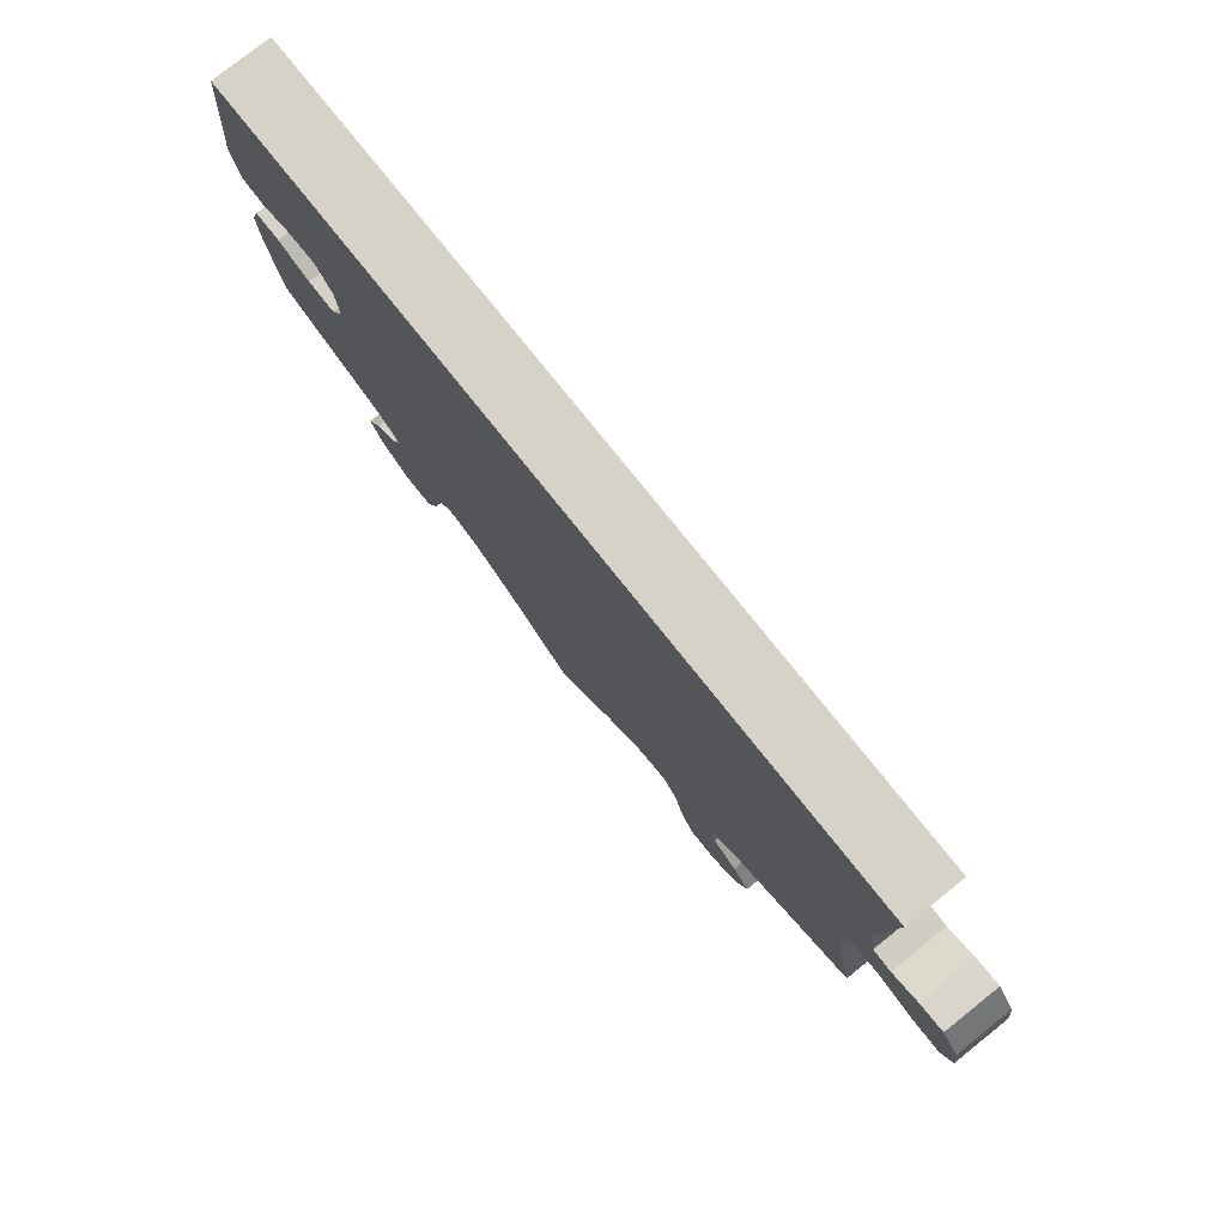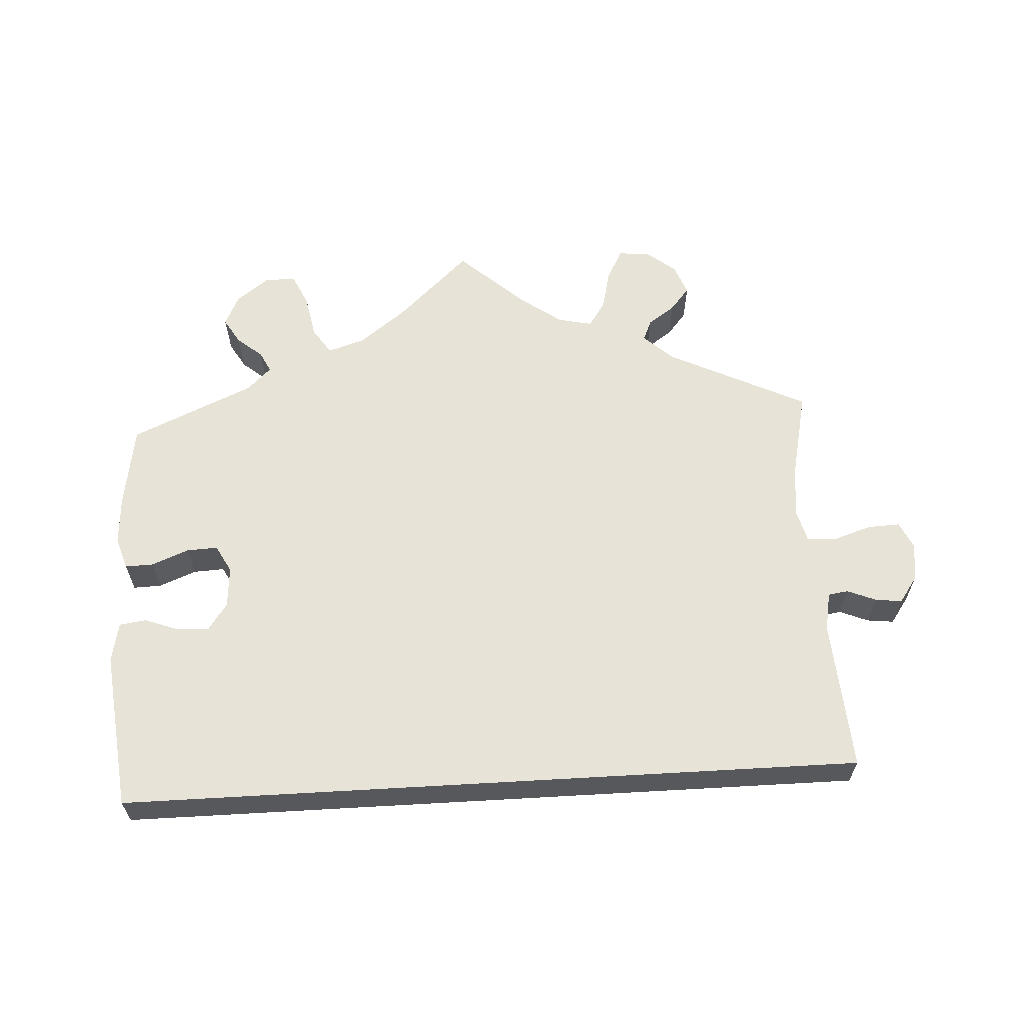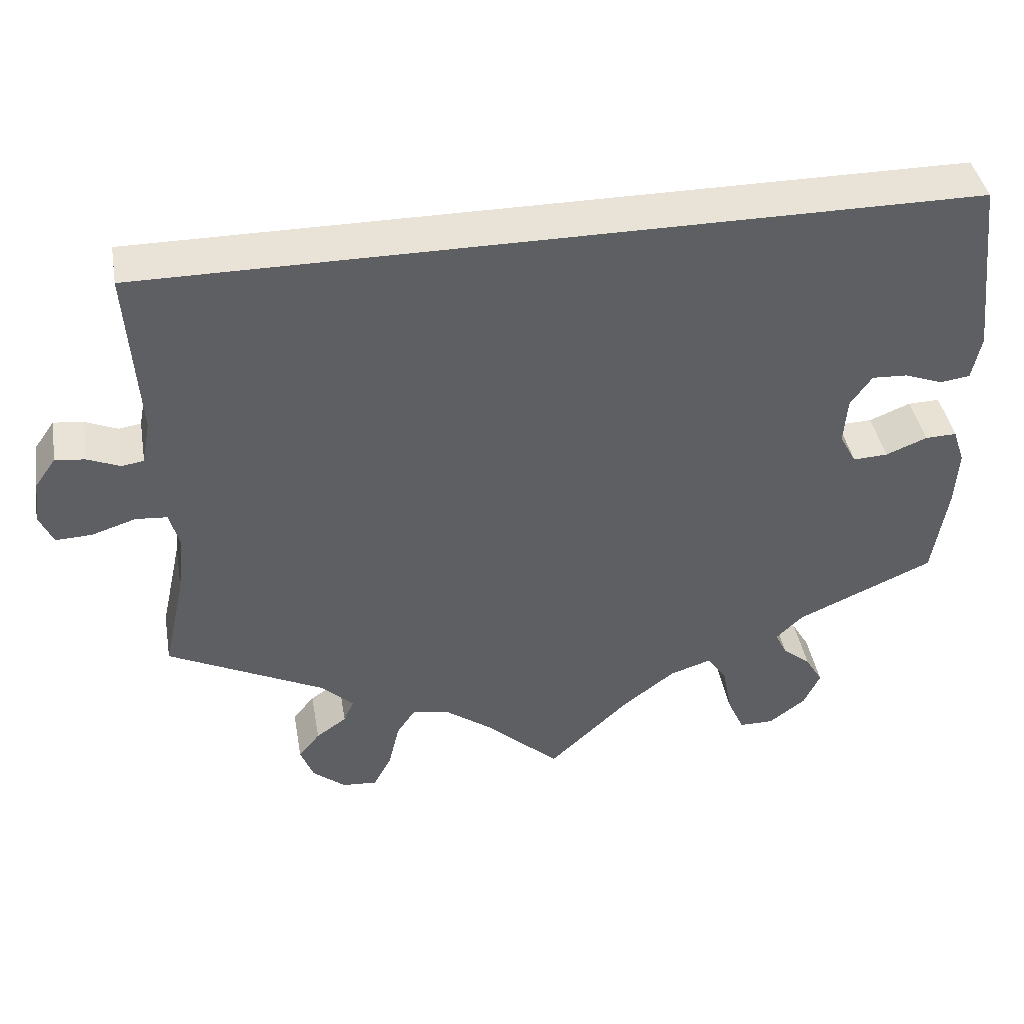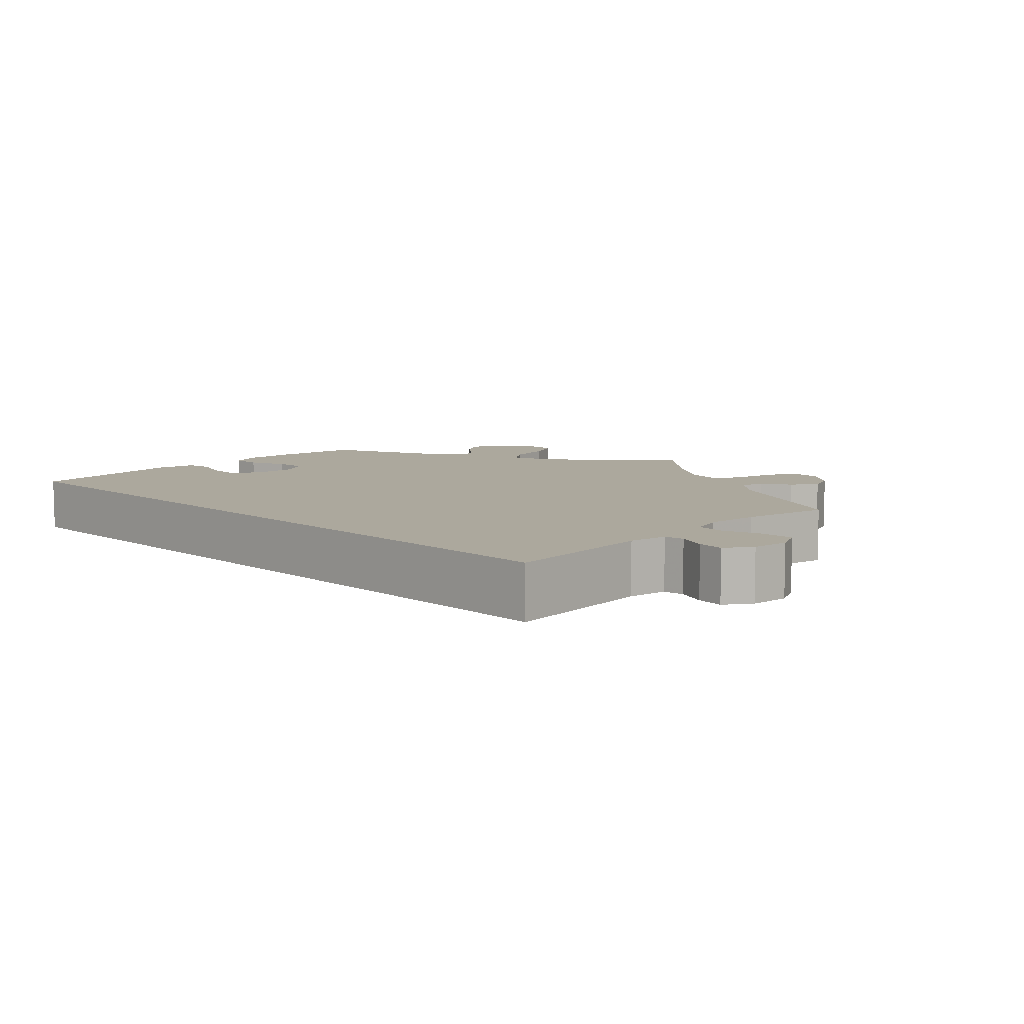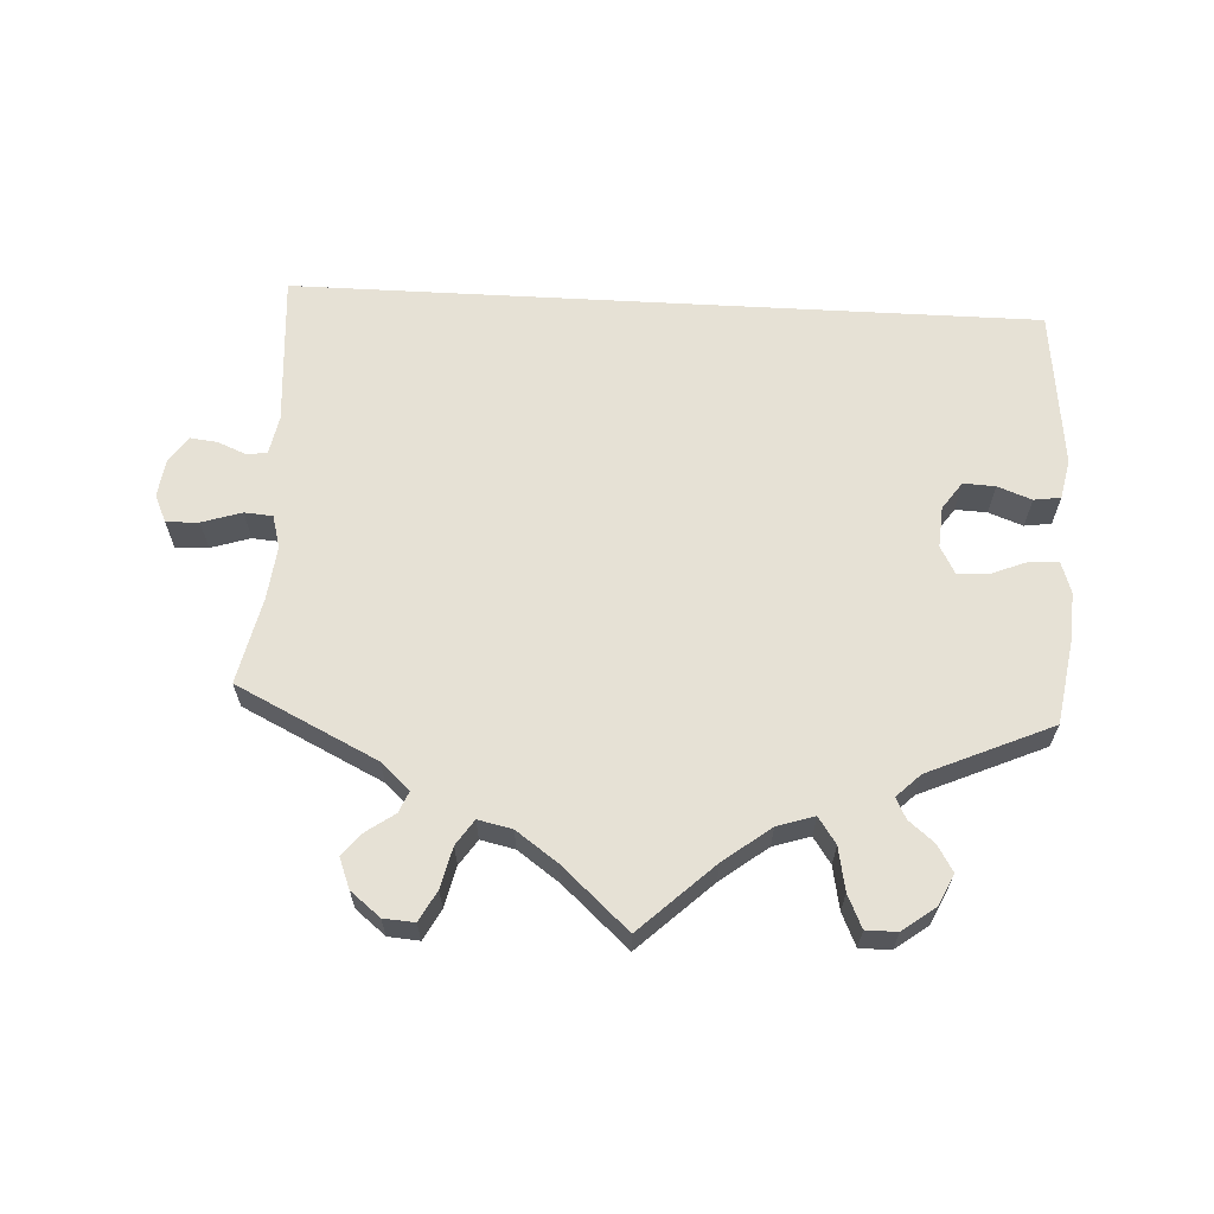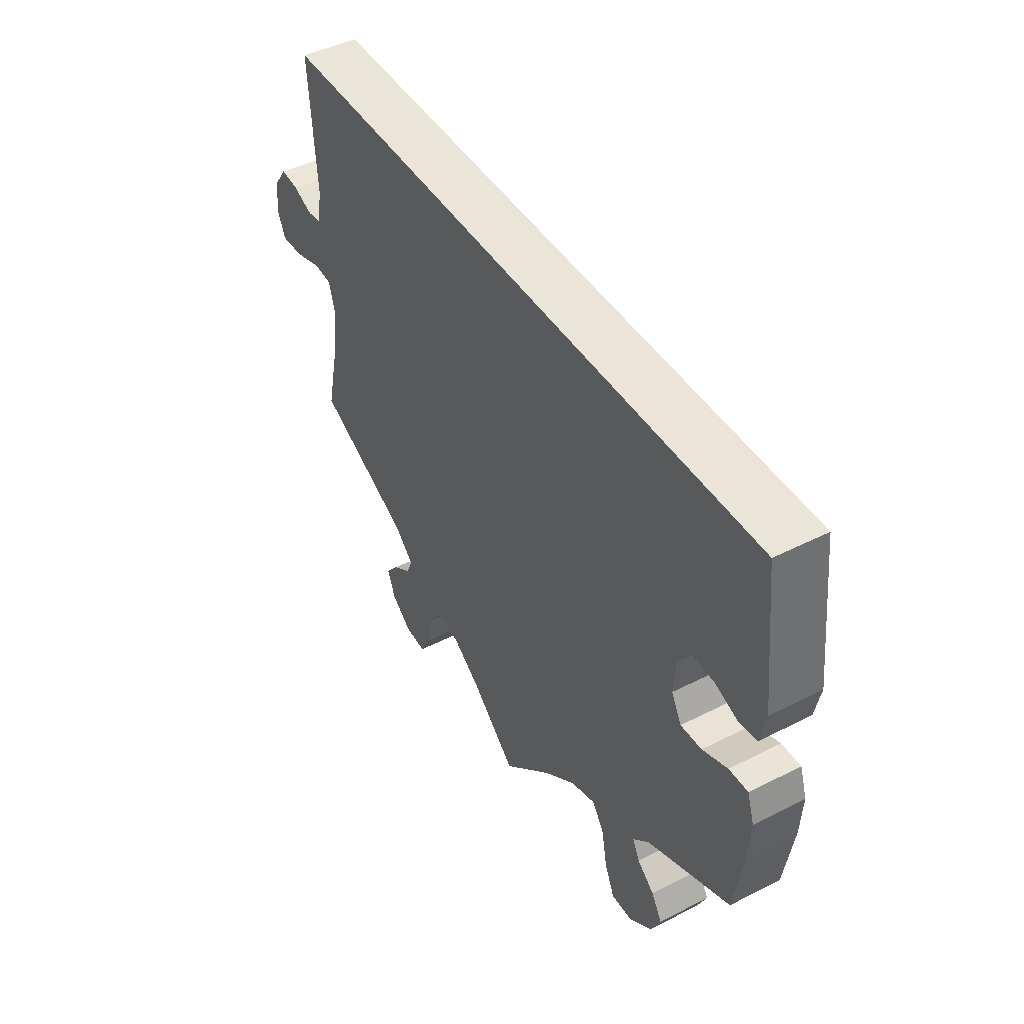
<metadata>
{"format":"obj","ext":"obj","renderer":"f3d","projection":"perspective","resolution":1024,"background":"white","views":[{"elev":77.8,"azim":51.4,"up":"+Z"},{"elev":61.9,"azim":-3.3,"up":"+Y"},{"elev":41.5,"azim":170.0,"up":"+Z"},{"elev":8.6,"azim":44.5,"up":"+Y"},{"elev":64.1,"azim":-176.9,"up":"+Y"},{"elev":45.1,"azim":-120.5,"up":"+Z"}]}
</metadata>
<code>
v 0.311 0.07 -0.381
v 0.272 0.07 -0.417
v 0.284 0.07 -0.445
v 0.321 0.07 -0.471
v 0.347 0.07 -0.502
v 0.331 0.07 -0.543
v 0.291 0.07 -0.575
v 0.249 0.07 -0.578
v 0.227 0.07 -0.537
v 0.214 0.07 -0.482
v 0.191 0.07 -0.448
v 0.145 0.07 -0.458
v 0.089 0.07 -0.498
v 0 0.07 -0.578
v -0.098 0.07 -0.486
v -0.161 0.07 -0.438
v -0.211 0.07 -0.422
v -0.235 0.07 -0.457
v -0.246 0.07 -0.515
v -0.266 0.07 -0.559
v -0.308 0.07 -0.559
v -0.352 0.07 -0.526
v -0.372 0.07 -0.484
v -0.351 0.07 -0.449
v -0.317 0.07 -0.421
v -0.303 0.07 -0.393
v -0.335 0.07 -0.362
v -0.501 0.07 -0.289
v -0.519 0.07 -0.177
v -0.523 0.07 -0.111
v -0.509 0.07 -0.069
v -0.471 0.07 -0.07
v -0.421 0.07 -0.09
v -0.379 0.07 -0.092
v -0.359 0.07 -0.055
v -0.363 0.07 0
v -0.389 0.07 0.037
v -0.432 0.07 0.035
v -0.478 0.07 0.018
v -0.514 0.07 0.023
v -0.525 0.07 0.076
v -0.501 0.07 0.289
v 0.5 0.07 0.289
v 0.486 0.07 0.086
v 0.496 0.07 0.034
v 0.523 0.07 0.03
v 0.562 0.07 0.046
v 0.598 0.07 0.05
v 0.623 0.07 0.015
v 0.63 0.07 -0.036
v 0.613 0.07 -0.073
v 0.569 0.07 -0.071
v 0.516 0.07 -0.054
v 0.478 0.07 -0.057
v 0.466 0.07 -0.101
v 0.474 0.07 -0.172
v 0.5 0.07 -0.289
v 0.311 0 -0.381
v 0.272 0 -0.417
v 0.284 0 -0.445
v 0.321 0 -0.471
v 0.347 0 -0.502
v 0.331 0 -0.543
v 0.291 0 -0.575
v 0.249 0 -0.578
v 0.227 0 -0.537
v 0.214 0 -0.482
v 0.191 0 -0.448
v 0.145 0 -0.458
v 0.089 0 -0.498
v 0 0 -0.578
v -0.098 0 -0.486
v -0.161 0 -0.438
v -0.211 0 -0.422
v -0.235 0 -0.457
v -0.246 0 -0.515
v -0.266 0 -0.559
v -0.308 0 -0.559
v -0.352 0 -0.526
v -0.372 0 -0.484
v -0.351 0 -0.449
v -0.317 0 -0.421
v -0.303 0 -0.393
v -0.335 0 -0.362
v -0.501 0 -0.289
v -0.519 0 -0.177
v -0.523 0 -0.111
v -0.509 0 -0.069
v -0.471 0 -0.07
v -0.421 0 -0.09
v -0.379 0 -0.092
v -0.359 0 -0.055
v -0.363 0 0
v -0.389 0 0.037
v -0.432 0 0.035
v -0.478 0 0.018
v -0.514 0 0.023
v -0.525 0 0.076
v -0.501 0 0.289
v 0.5 0 0.289
v 0.486 0 0.086
v 0.496 0 0.034
v 0.523 0 0.03
v 0.562 0 0.046
v 0.598 0 0.05
v 0.623 0 0.015
v 0.63 0 -0.036
v 0.613 0 -0.073
v 0.569 0 -0.071
v 0.516 0 -0.054
v 0.478 0 -0.057
v 0.466 0 -0.101
v 0.474 0 -0.172
v 0.5 0 -0.289
f 56 57 1
f 55 56 1 2
f 54 55 2
f 50 51 52 53
f 50 53 54
f 49 50 54
f 46 47 48 49
f 45 46 49 54
f 44 45 54 2
f 42 43 44 2
f 38 39 40 41
f 37 38 41 42
f 36 37 42 2
f 30 31 32 33
f 30 33 34
f 27 28 29 30
f 26 27 30 34
f 22 23 24 25
f 22 25 26
f 21 22 26
f 18 19 20 21
f 17 18 21 26
f 13 14 15
f 12 13 15 16
f 11 12 16 17
f 7 8 9 10
f 7 10 11
f 6 7 11
f 3 4 5 6
f 3 6 11
f 35 36 2 3
f 17 26 34 35
f 3 11 17 35
f 58 114 113
f 59 58 113 112
f 59 112 111
f 110 109 108 107
f 111 110 107
f 111 107 106
f 106 105 104 103
f 111 106 103 102
f 59 111 102 101
f 59 101 100 99
f 98 97 96 95
f 99 98 95 94
f 59 99 94 93
f 90 89 88 87
f 91 90 87
f 87 86 85 84
f 91 87 84 83
f 82 81 80 79
f 83 82 79
f 83 79 78
f 78 77 76 75
f 83 78 75 74
f 72 71 70
f 73 72 70 69
f 74 73 69 68
f 67 66 65 64
f 68 67 64
f 68 64 63
f 63 62 61 60
f 68 63 60
f 60 59 93 92
f 92 91 83 74
f 92 74 68 60
f 1 58 59 2
f 2 59 60 3
f 3 60 61 4
f 4 61 62 5
f 5 62 63 6
f 6 63 64 7
f 7 64 65 8
f 8 65 66 9
f 9 66 67 10
f 10 67 68 11
f 11 68 69 12
f 12 69 70 13
f 13 70 71 14
f 14 71 72 15
f 15 72 73 16
f 16 73 74 17
f 17 74 75 18
f 18 75 76 19
f 19 76 77 20
f 20 77 78 21
f 21 78 79 22
f 22 79 80 23
f 23 80 81 24
f 24 81 82 25
f 25 82 83 26
f 26 83 84 27
f 27 84 85 28
f 28 85 86 29
f 29 86 87 30
f 30 87 88 31
f 31 88 89 32
f 32 89 90 33
f 33 90 91 34
f 34 91 92 35
f 35 92 93 36
f 36 93 94 37
f 37 94 95 38
f 38 95 96 39
f 39 96 97 40
f 40 97 98 41
f 41 98 99 42
f 42 99 100 43
f 43 100 101 44
f 44 101 102 45
f 45 102 103 46
f 46 103 104 47
f 47 104 105 48
f 48 105 106 49
f 49 106 107 50
f 50 107 108 51
f 51 108 109 52
f 52 109 110 53
f 53 110 111 54
f 54 111 112 55
f 55 112 113 56
f 56 113 114 57
f 57 114 58 1

</code>
